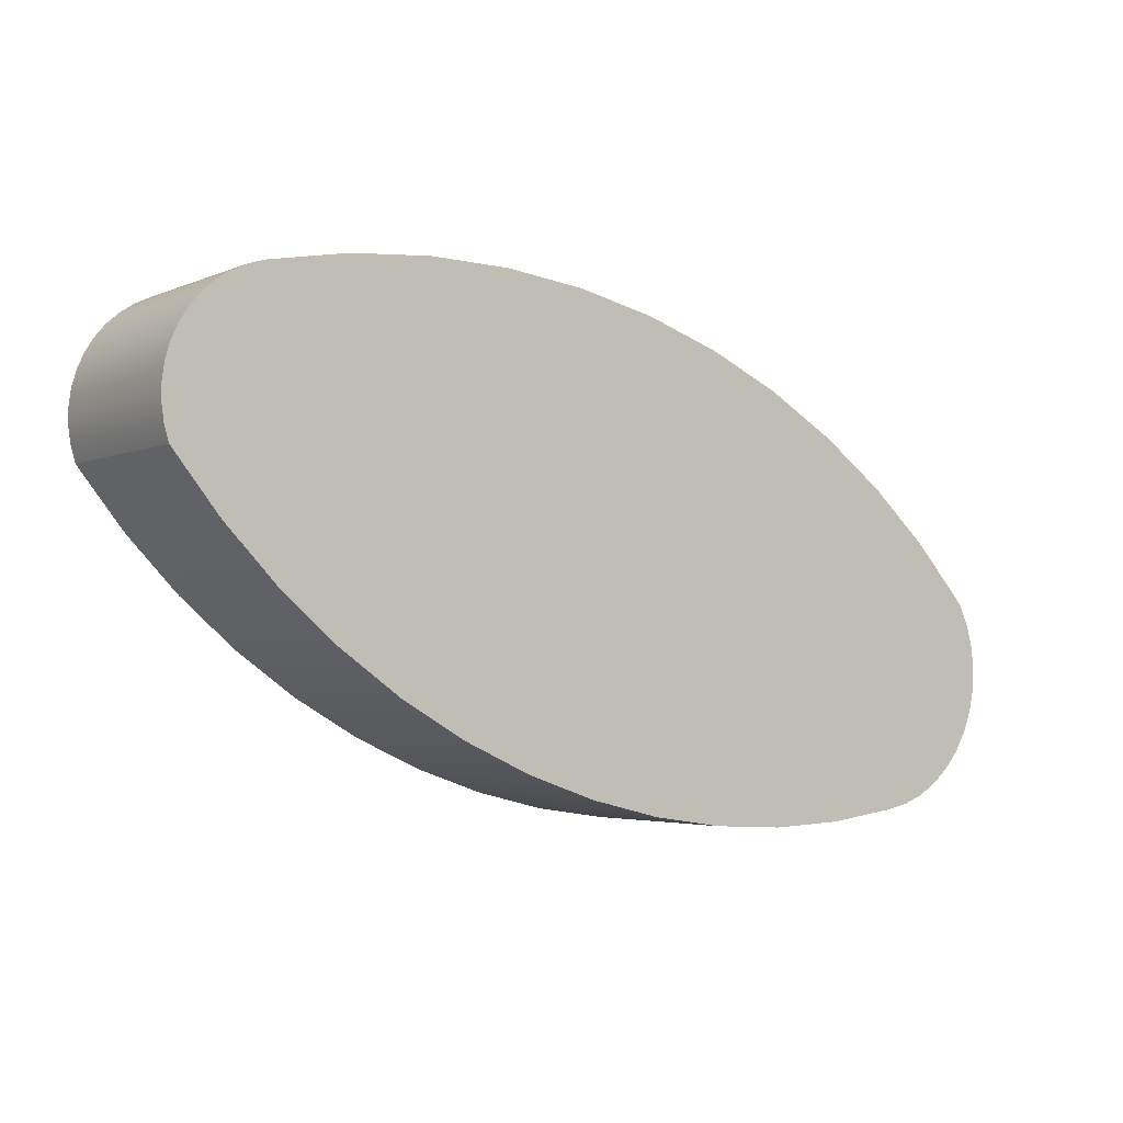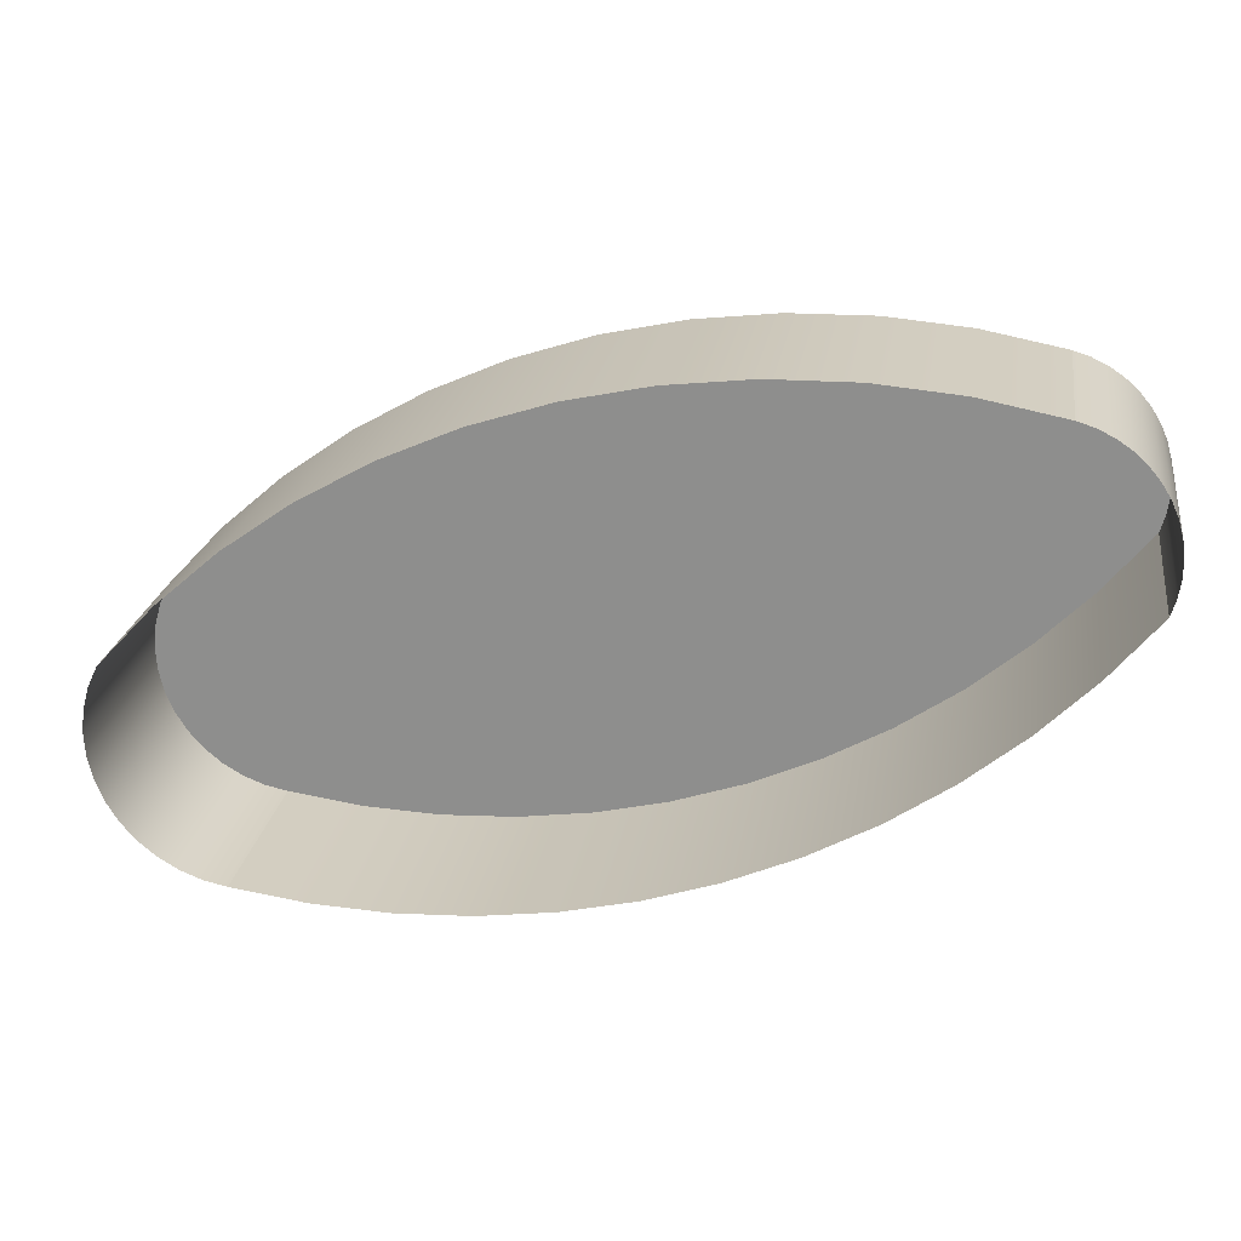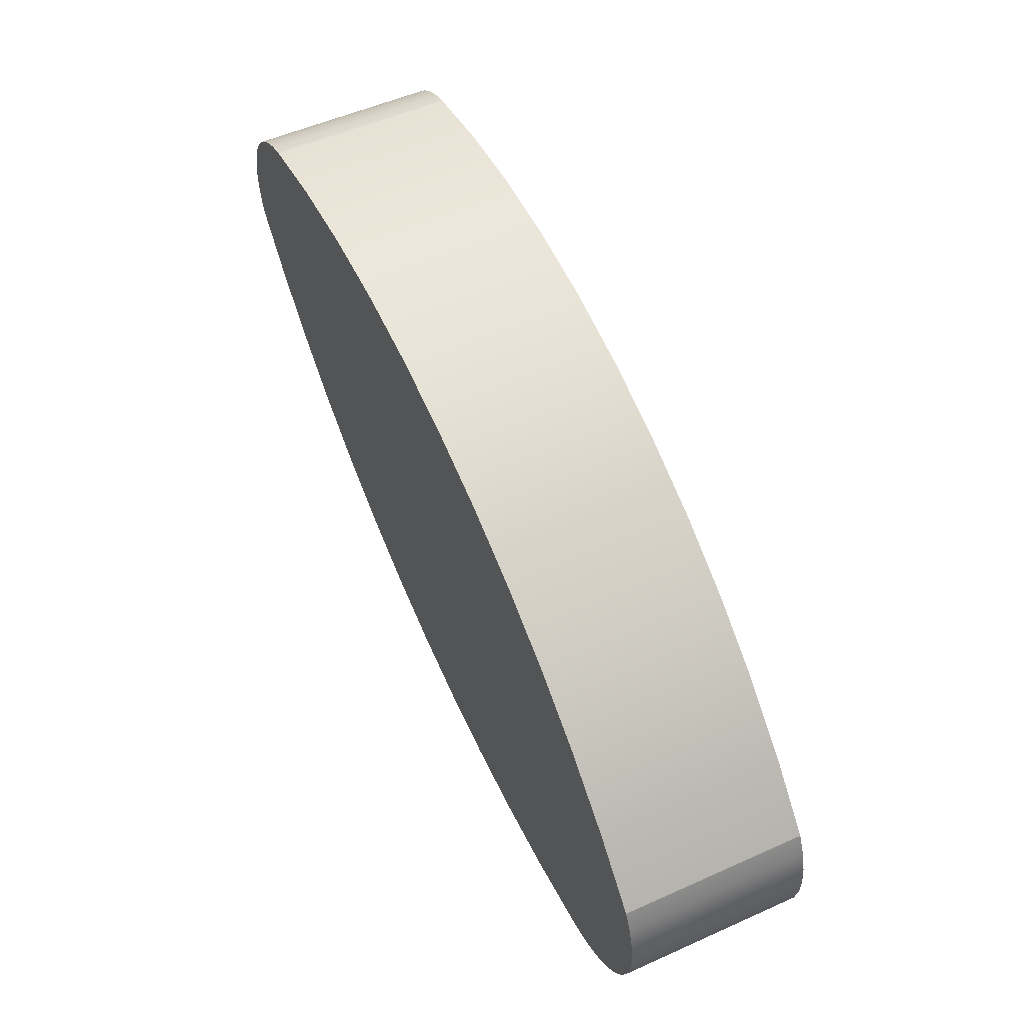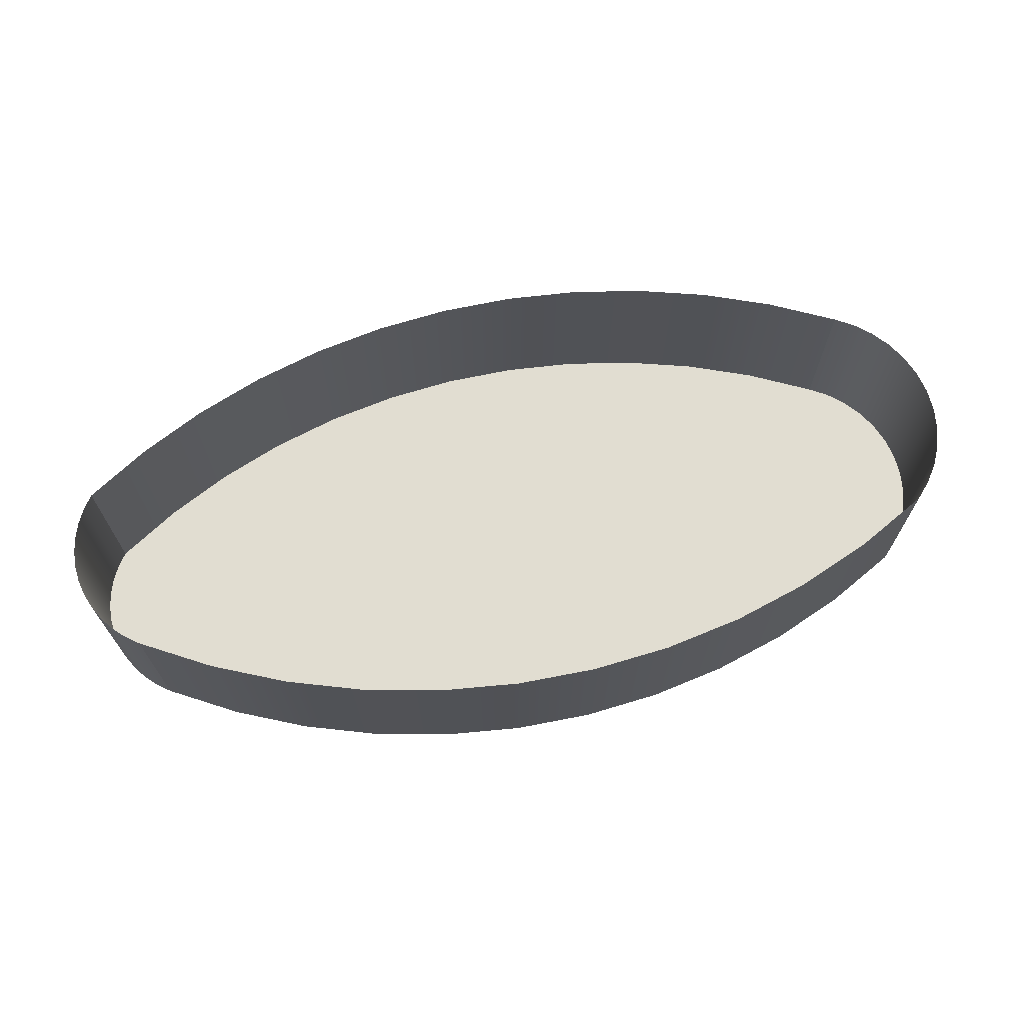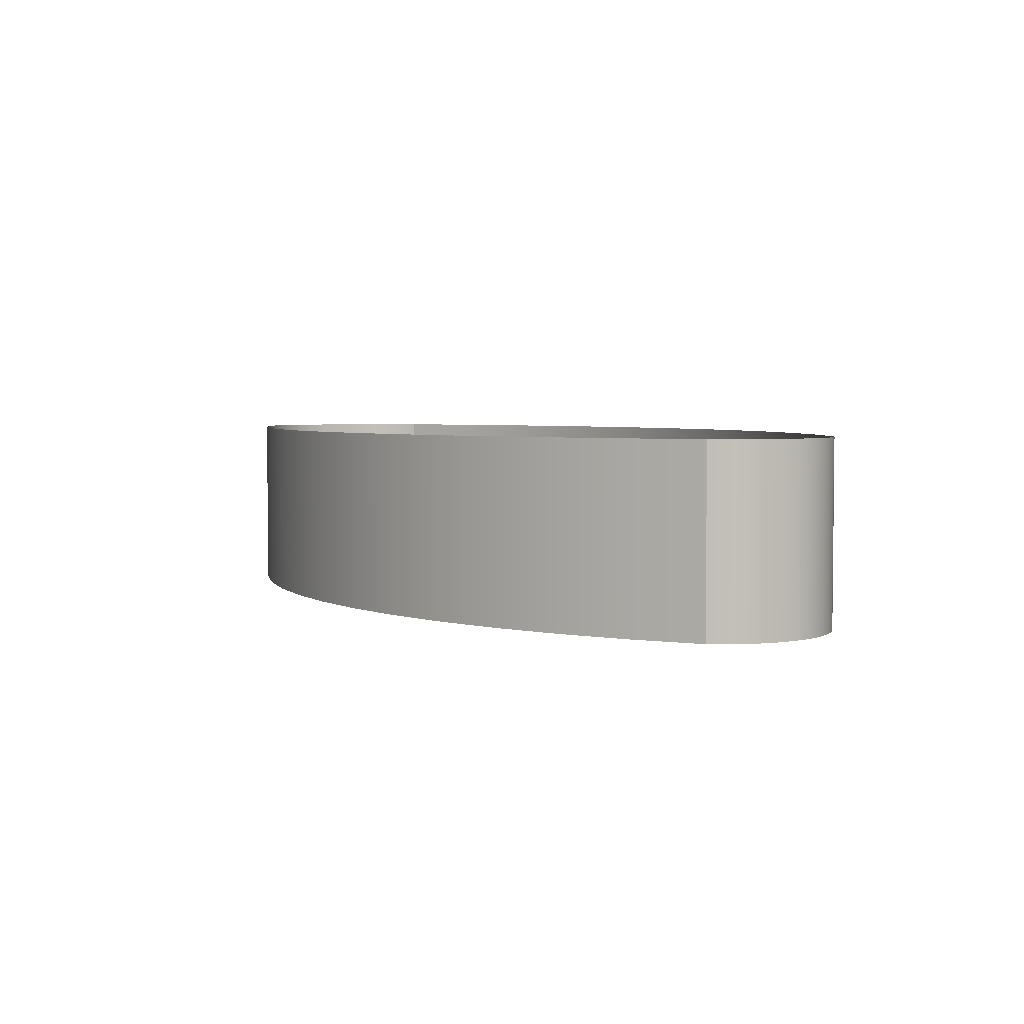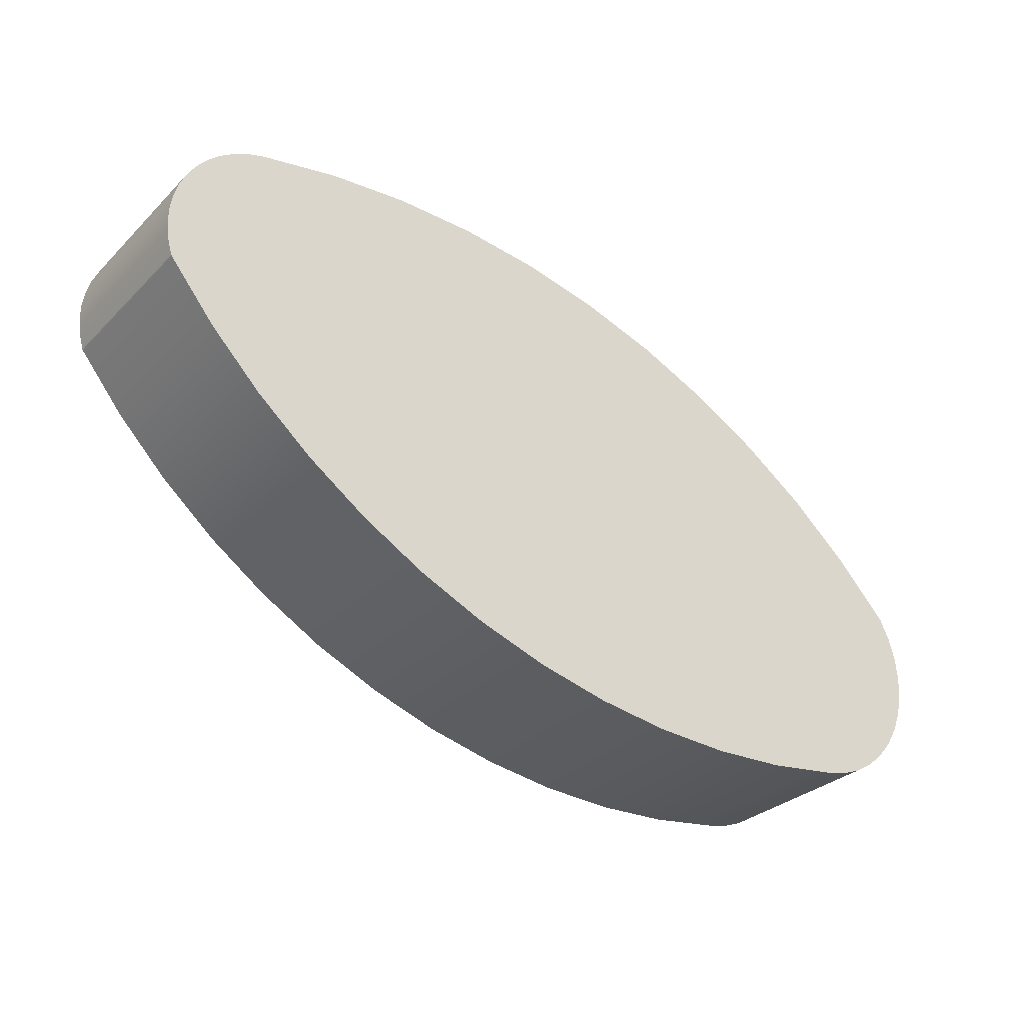
<metadata>
{"format":"obj","ext":"obj","renderer":"f3d","projection":"perspective","resolution":1024,"background":"white","views":[{"elev":-3.5,"azim":144.3,"up":"+Y"},{"elev":23.4,"azim":9.2,"up":"+Y"},{"elev":53.5,"azim":-115.5,"up":"+Y"},{"elev":68.8,"azim":-172.9,"up":"+Z"},{"elev":3.7,"azim":76.6,"up":"+Z"},{"elev":-30.1,"azim":144.0,"up":"+Y"}]}
</metadata>
<code>
o #ID119
v 0.25 -0.6677 0.1488
v 0.2371 -0.6708 0.1819
v 0.2371 -0.6708 0.1488
v 0.25 -0.6677 0.1819
v 0.1976 -0.6729 0.1488
v 0.224 -0.6728 0.1488
v 0.2108 -0.6735 0.1488
v 0.1845 -0.6712 0.1488
v 0.2371 -0.6708 0.1488
v 0.1805 -0.6703 0.1488
v 0.25 -0.6677 0.1488
v 0.1768 -0.6689 0.1488
v 0.1733 -0.6668 0.1488
v 0.2625 -0.6634 0.1488
v 0.1702 -0.6642 0.1488
v 0.1676 -0.6611 0.1488
v 0.2745 -0.6579 0.1488
v 0.1655 -0.6577 0.1488
v 0.286 -0.6514 0.1488
v 0.164 -0.6539 0.1488
v 0.1632 -0.65 0.1488
v 0.2968 -0.6438 0.1488
v 0.1629 -0.646 0.1488
v 0.1634 -0.6419 0.1488
v 0.3069 -0.6352 0.1488
v 0.1645 -0.6381 0.1488
v 0.1662 -0.6344 0.1488
v 0.3162 -0.6258 0.1488
v 0.1761 -0.6238 0.1488
v 0.3245 -0.6155 0.1488
v 0.1869 -0.6143 0.1488
v 0.3253 -0.6126 0.1488
v 0.1986 -0.6059 0.1488
v 0.3257 -0.6096 0.1488
v 0.3257 -0.6066 0.1488
v 0.3253 -0.6037 0.1488
v 0.2112 -0.5988 0.1488
v 0.3245 -0.6008 0.1488
v 0.3233 -0.5981 0.1488
v 0.2244 -0.5929 0.1488
v 0.3217 -0.5955 0.1488
v 0.3197 -0.5932 0.1488
v 0.3175 -0.5912 0.1488
v 0.2381 -0.5884 0.1488
v 0.315 -0.5896 0.1488
v 0.3123 -0.5883 0.1488
v 0.2522 -0.5853 0.1488
v 0.3095 -0.5874 0.1488
v 0.2953 -0.5847 0.1488
v 0.2665 -0.5837 0.1488
v 0.2809 -0.5835 0.1488
v 0.2625 -0.6634 0.1488
v 0.2625 -0.6634 0.1819
v 0.224 -0.6728 0.1819
v 0.224 -0.6728 0.1488
v 0.3245 -0.6155 0.1488
v 0.3253 -0.6126 0.1819
v 0.3245 -0.6155 0.1819
v 0.3253 -0.6126 0.1488
v 0.3162 -0.6258 0.1488
v 0.3245 -0.6155 0.1819
v 0.3162 -0.6258 0.1819
v 0.3245 -0.6155 0.1488
v 0.3069 -0.6352 0.1488
v 0.3069 -0.6352 0.1819
v 0.2968 -0.6438 0.1819
v 0.2968 -0.6438 0.1488
v 0.286 -0.6514 0.1819
v 0.286 -0.6514 0.1488
v 0.2745 -0.6579 0.1819
v 0.2745 -0.6579 0.1488
v 0.2108 -0.6735 0.1819
v 0.2108 -0.6735 0.1488
v 0.1976 -0.6729 0.1819
v 0.1976 -0.6729 0.1488
v 0.1845 -0.6712 0.1819
v 0.1845 -0.6712 0.1488
v 0.1845 -0.6712 0.1488
v 0.1805 -0.6703 0.1819
v 0.1805 -0.6703 0.1488
v 0.1845 -0.6712 0.1819
v 0.1768 -0.6689 0.1819
v 0.1768 -0.6689 0.1488
v 0.1733 -0.6668 0.1819
v 0.1733 -0.6668 0.1488
v 0.1702 -0.6642 0.1819
v 0.1702 -0.6642 0.1488
v 0.1676 -0.6611 0.1488
v 0.1676 -0.6611 0.1819
v 0.1655 -0.6577 0.1488
v 0.1655 -0.6577 0.1819
v 0.164 -0.6539 0.1488
v 0.164 -0.6539 0.1819
v 0.1632 -0.65 0.1488
v 0.1632 -0.65 0.1819
v 0.1629 -0.646 0.1488
v 0.1629 -0.646 0.1819
v 0.1634 -0.6419 0.1488
v 0.1634 -0.6419 0.1819
v 0.1645 -0.6381 0.1488
v 0.1645 -0.6381 0.1819
v 0.1662 -0.6344 0.1488
v 0.1662 -0.6344 0.1819
v 0.1761 -0.6238 0.1488
v 0.1662 -0.6344 0.1819
v 0.1761 -0.6238 0.1819
v 0.1662 -0.6344 0.1488
v 0.1869 -0.6143 0.1819
v 0.1869 -0.6143 0.1488
v 0.1986 -0.6059 0.1819
v 0.1986 -0.6059 0.1488
v 0.2112 -0.5988 0.1819
v 0.2112 -0.5988 0.1488
v 0.2244 -0.5929 0.1819
v 0.2244 -0.5929 0.1488
v 0.2381 -0.5884 0.1819
v 0.2381 -0.5884 0.1488
v 0.2522 -0.5853 0.1819
v 0.2522 -0.5853 0.1488
v 0.2665 -0.5837 0.1819
v 0.2665 -0.5837 0.1488
v 0.2809 -0.5835 0.1819
v 0.2809 -0.5835 0.1488
v 0.2953 -0.5847 0.1819
v 0.2953 -0.5847 0.1488
v 0.3095 -0.5874 0.1819
v 0.3095 -0.5874 0.1488
v 0.3123 -0.5883 0.1819
v 0.3095 -0.5874 0.1488
v 0.3095 -0.5874 0.1819
v 0.3123 -0.5883 0.1488
v 0.315 -0.5896 0.1819
v 0.315 -0.5896 0.1488
v 0.3175 -0.5912 0.1819
v 0.3175 -0.5912 0.1488
v 0.3197 -0.5932 0.1819
v 0.3197 -0.5932 0.1488
v 0.3217 -0.5955 0.1488
v 0.3217 -0.5955 0.1819
v 0.3233 -0.5981 0.1488
v 0.3233 -0.5981 0.1819
v 0.3245 -0.6008 0.1488
v 0.3245 -0.6008 0.1819
v 0.3253 -0.6037 0.1488
v 0.3253 -0.6037 0.1819
v 0.3257 -0.6066 0.1488
v 0.3257 -0.6066 0.1819
v 0.3257 -0.6096 0.1488
v 0.3257 -0.6096 0.1819
f 1 2 3
f 2 1 4
f 5 6 7
f 6 5 8
f 6 8 9
f 9 8 10
f 9 10 11
f 11 10 12
f 11 12 13
f 11 13 14
f 14 13 15
f 14 15 16
f 14 16 17
f 17 16 18
f 17 18 19
f 19 18 20
f 19 20 21
f 19 21 22
f 22 21 23
f 22 23 24
f 22 24 25
f 25 24 26
f 25 26 27
f 25 27 28
f 28 27 29
f 28 29 30
f 30 29 31
f 30 31 32
f 32 31 33
f 32 33 34
f 34 33 35
f 35 33 36
f 36 33 37
f 36 37 38
f 38 37 39
f 39 37 40
f 39 40 41
f 41 40 42
f 42 40 43
f 43 40 44
f 43 44 45
f 45 44 46
f 46 44 47
f 46 47 48
f 48 47 49
f 49 47 50
f 49 50 51
f 52 4 1
f 4 52 53
f 3 54 55
f 54 3 2
f 56 57 58
f 57 56 59
f 60 61 62
f 61 60 63
f 64 62 65
f 62 64 60
f 64 66 67
f 66 64 65
f 67 68 69
f 68 67 66
f 69 70 71
f 70 69 68
f 71 53 52
f 53 71 70
f 55 72 73
f 72 55 54
f 73 74 75
f 74 73 72
f 75 76 77
f 76 75 74
f 78 79 80
f 79 78 81
f 80 82 83
f 82 80 79
f 83 84 85
f 84 83 82
f 85 86 87
f 86 85 84
f 88 86 89
f 86 88 87
f 90 89 91
f 89 90 88
f 92 91 93
f 91 92 90
f 94 93 95
f 93 94 92
f 96 95 97
f 95 96 94
f 98 97 99
f 97 98 96
f 100 99 101
f 99 100 98
f 102 101 103
f 101 102 100
f 104 105 106
f 105 104 107
f 108 104 106
f 104 108 109
f 110 109 108
f 109 110 111
f 112 111 110
f 111 112 113
f 114 113 112
f 113 114 115
f 116 115 114
f 115 116 117
f 118 117 116
f 117 118 119
f 120 119 118
f 119 120 121
f 122 121 120
f 121 122 123
f 124 123 122
f 123 124 125
f 126 125 124
f 125 126 127
f 128 129 130
f 129 128 131
f 132 131 128
f 131 132 133
f 134 133 132
f 133 134 135
f 136 135 134
f 135 136 137
f 138 136 139
f 136 138 137
f 140 139 141
f 139 140 138
f 142 141 143
f 141 142 140
f 144 143 145
f 143 144 142
f 146 145 147
f 145 146 144
f 148 147 149
f 147 148 146
f 59 149 57
f 149 59 148

</code>
